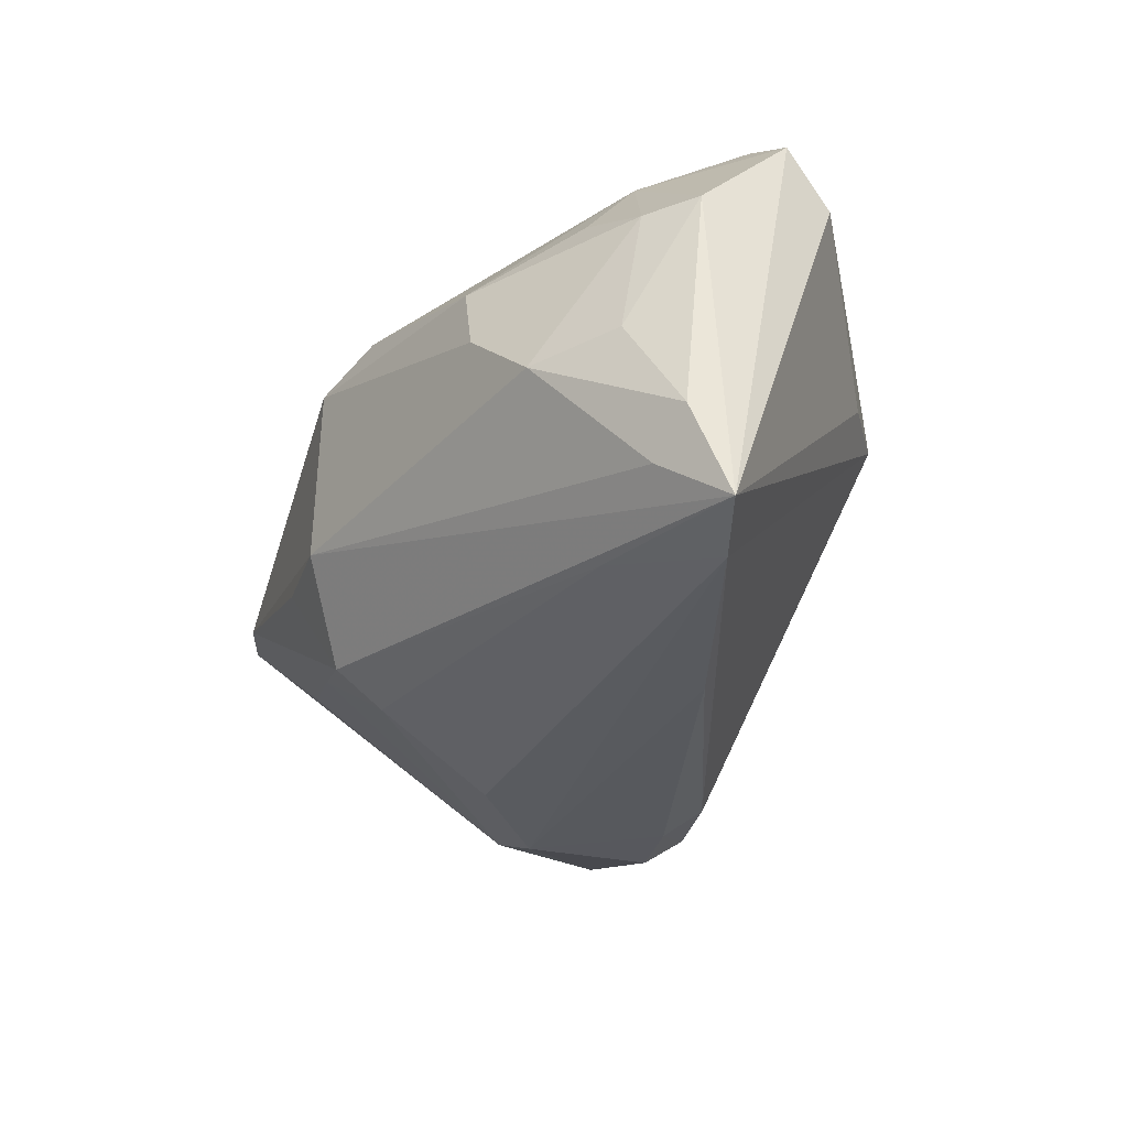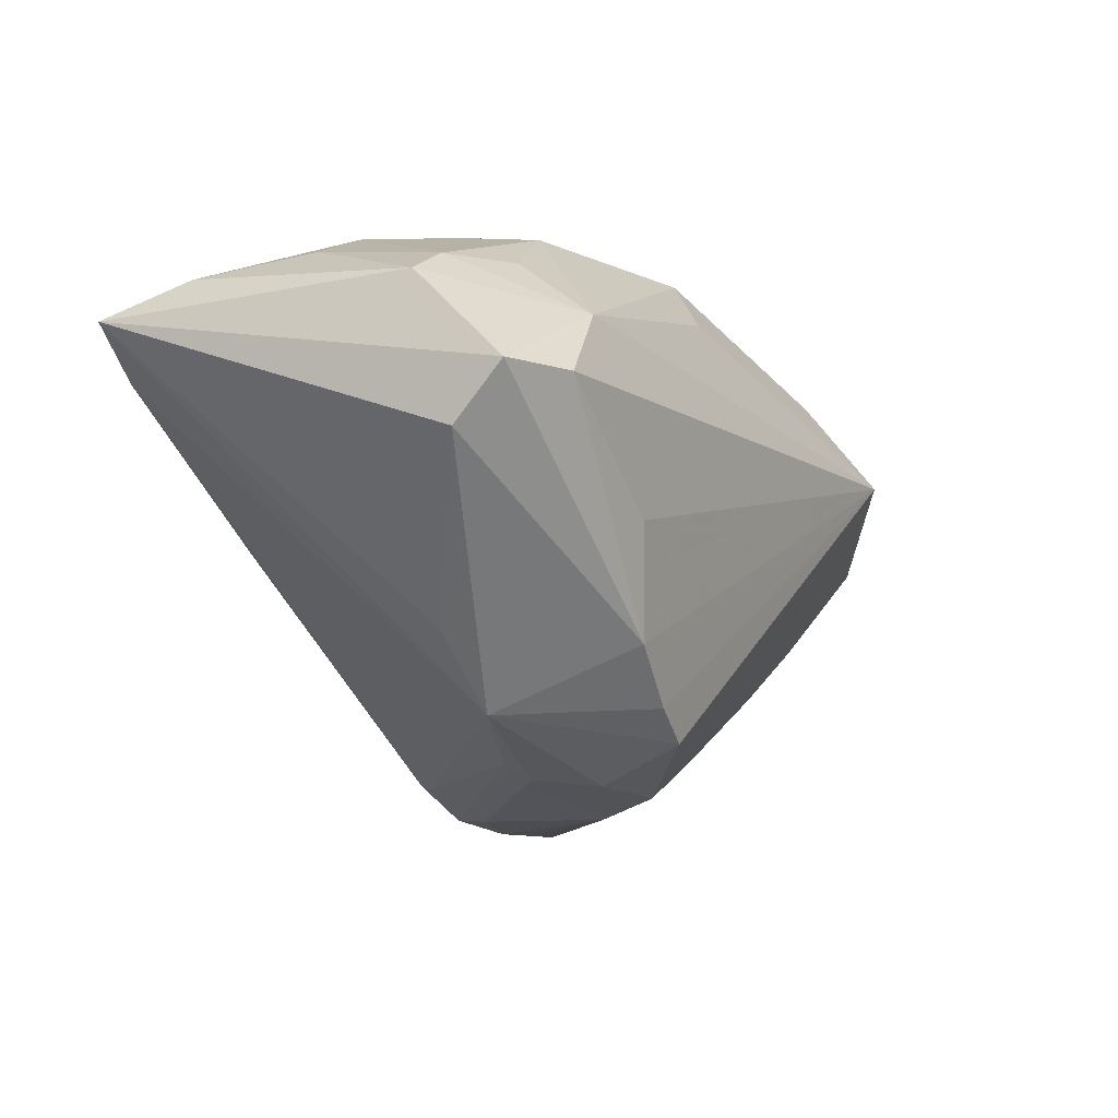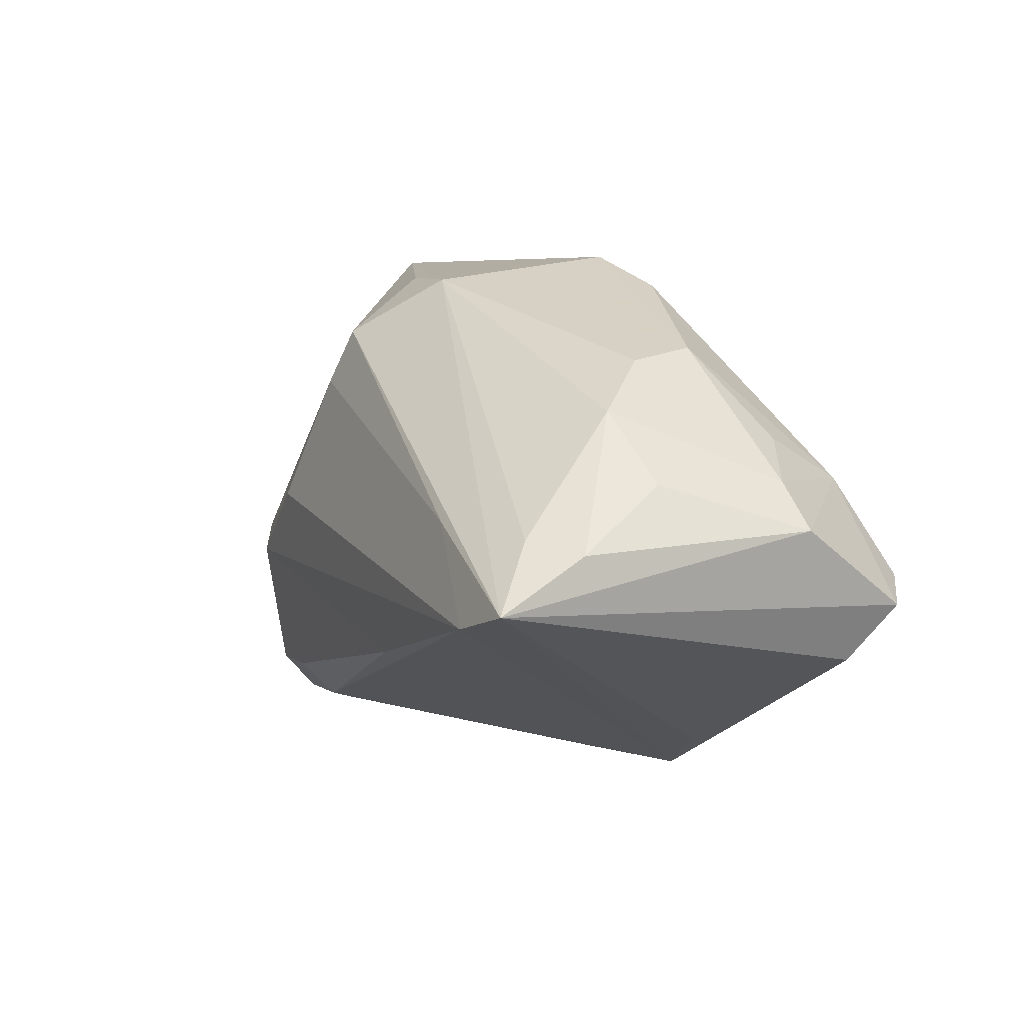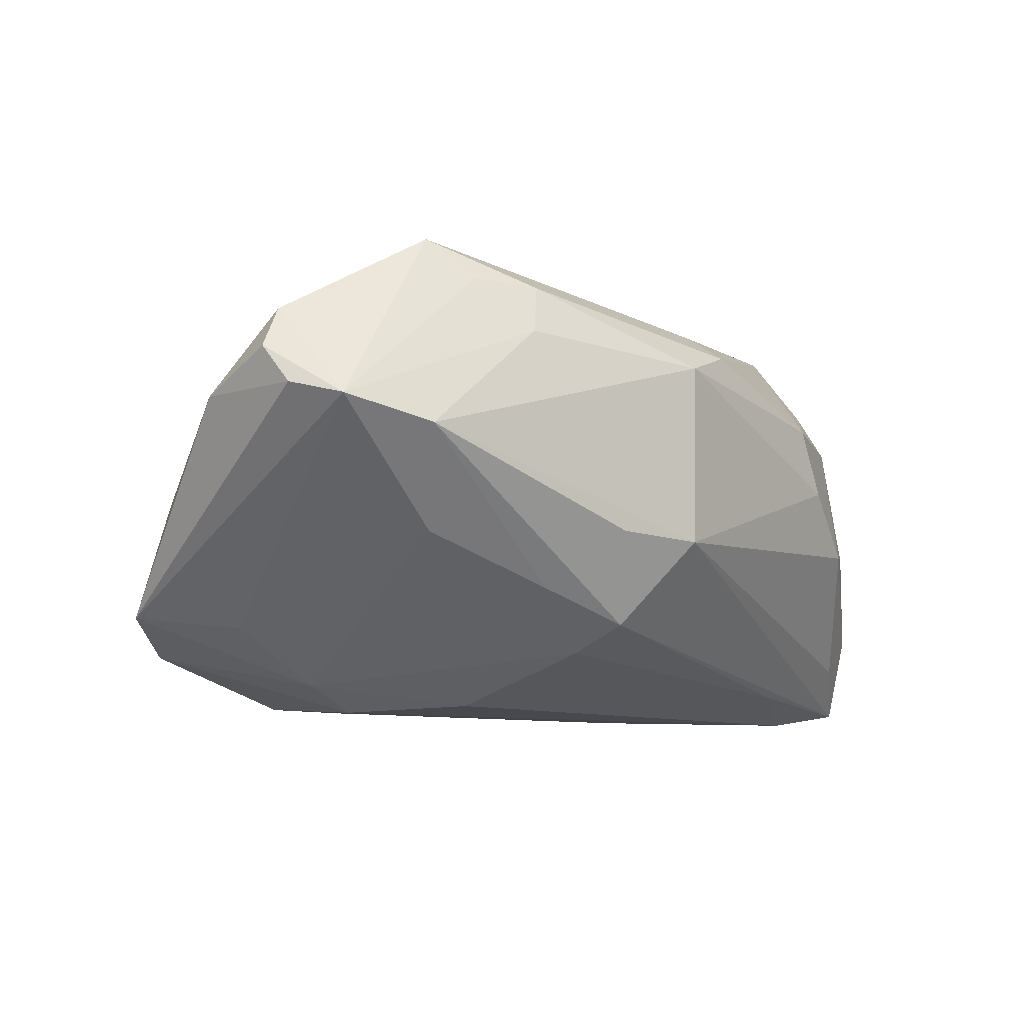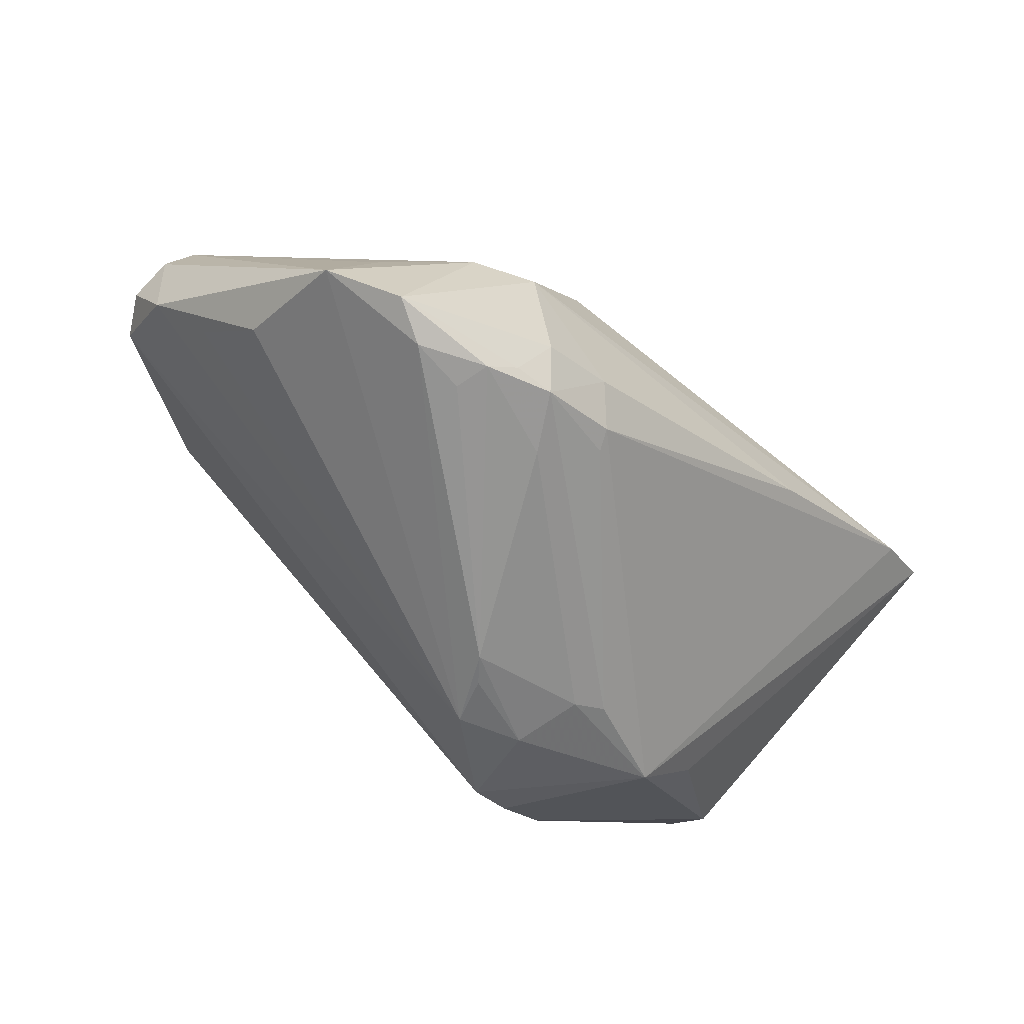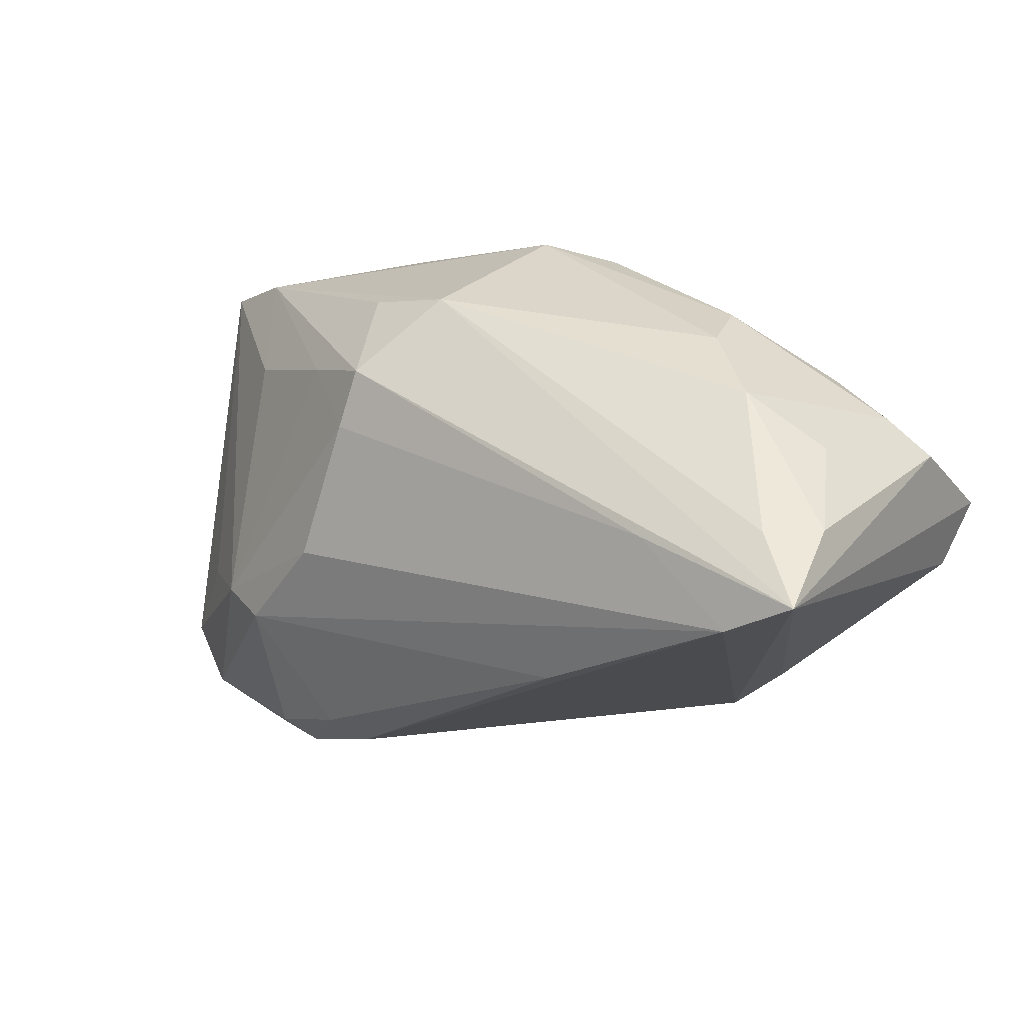
<metadata>
{"format":"obj","ext":"obj","renderer":"f3d","projection":"perspective","resolution":1024,"background":"white","views":[{"elev":-31.2,"azim":-125.2,"up":"+Z"},{"elev":-11.2,"azim":-61.2,"up":"+Y"},{"elev":27.0,"azim":-114.4,"up":"+Y"},{"elev":-8.2,"azim":125.8,"up":"+Z"},{"elev":-66.1,"azim":137.3,"up":"+Y"},{"elev":30.0,"azim":-144.6,"up":"+Y"}]}
</metadata>
<code>
v -0.03292 0.0189 -0.02309
v -0.01473 -0.02425 0.02233
v 0.02018 0.01947 -0.01286
v -0.00482 -0.02875 0.01423
v 0.05257 0.004899 0.01154
v -0.024 0.02963 0.01081
v -0.00277 -0.02987 0.008725
v 0.02075 -0.009561 -0.0263
v 0.024 0.0208 0.0214
v -0.04543 0.02188 -0.01917
v -0.04441 0.02452 -0.003666
v 0.03412 0.01326 -0.00723
v -0.0004091 -0.03044 0.005889
v 0.00487 0.03044 0.01418
v 0.01551 0.02722 -0.006275
v 0.005461 -0.02543 -0.02042
v -0.04522 0.007584 0.02643
v 0.01764 -0.02455 -0.02547
v 0.04987 0.004624 0.01617
v -0.05024 0.01865 0.01158
v 0.01957 -0.02821 -0.02219
v -0.02983 -0.00376 0.02597
v -0.03632 -0.01409 0.006505
v 0.02339 -0.02995 -0.0166
v -0.05119 0.002132 0.0168
v -0.03594 0.01603 0.02363
v -0.02361 -0.00119 -0.02641
v 0.006544 -0.02481 -0.02265
v -0.02669 -0.01558 0.0243
v 0.03361 0.01215 0.02643
v 0.01111 0.01721 -0.01967
v 0.02749 -0.009654 -0.02333
v 0.03608 -0.01332 -0.01688
v 0.02961 -0.02979 -0.01727
v 0.01081 0.02343 -0.01659
v 0.0309 0.0172 0.02176
v 0.04155 -0.025 -0.0155
v -0.01756 -0.02558 0.003041
v 0.04215 -0.01913 -0.002981
v 0.01268 0.002109 -0.0255
v 0.009617 -0.02126 -0.02569
v -0.01401 -0.02708 0.004294
v 0.01151 -0.02902 -0.01656
v 0.005485 0.03044 -0.006809
v 0.01514 -0.02843 -0.02256
v -0.01213 -0.02795 0.01194
v 0.04517 -0.01146 0.00375
v -0.04545 0.01337 -0.02643
v -0.05155 0.007914 0.02253
v 0.02249 -0.02972 -0.02046
v -0.03611 0.02265 0.01518
v 0.05218 0.008359 0.00723
v -0.02654 0.03044 0.002817
v -0.004941 0.02379 0.02055
v -0.02939 -0.02199 0.007889
v 0.04104 0.01931 0.003318
v -0.003717 0.02915 0.01703
v 0.0342 -0.02834 -0.01965
v -0.05257 0.01811 -0.02509
v 0.0507 -0.004657 0.007326
v 0.02636 0.02213 0.01578
v 0.04986 0.01405 0.005778
v -0.03476 0.02904 -0.00472
v -0.05037 0.02159 -0.01487
v -0.02006 -0.02119 0.02317
v -0.04456 0.0219 0.01129
f 48 40 8
f 8 32 58
f 40 32 8
f 23 55 25
f 65 55 2
f 28 55 48
f 2 55 46
f 33 32 62
f 30 65 2
f 2 46 4
f 18 8 58
f 59 23 25
f 44 35 59
f 48 55 59
f 55 23 59
f 66 11 20
f 66 51 6
f 11 66 63
f 62 32 12
f 12 56 62
f 31 32 40
f 19 30 2
f 2 4 19
f 19 4 60
f 62 30 19
f 47 39 60
f 60 4 47
f 47 4 39
f 39 4 37
f 60 39 37
f 37 52 60
f 58 32 37
f 32 33 37
f 62 52 37
f 37 33 62
f 49 59 25
f 20 59 49
f 30 17 22
f 27 28 48
f 48 8 27
f 21 18 58
f 58 50 21
f 50 24 13
f 20 11 64
f 64 59 20
f 11 63 64
f 44 63 53
f 53 66 6
f 53 63 66
f 44 59 10
f 10 63 44
f 59 64 10
f 10 64 63
f 15 35 44
f 44 56 15
f 15 56 35
f 3 31 35
f 35 56 3
f 56 12 3
f 3 12 32
f 32 31 3
f 1 59 35
f 35 31 1
f 48 59 1
f 1 40 48
f 1 31 40
f 51 66 26
f 6 51 26
f 26 57 6
f 54 57 26
f 26 49 17
f 26 30 54
f 26 17 30
f 26 66 20
f 20 49 26
f 60 52 5
f 5 19 60
f 5 52 62
f 62 19 5
f 65 30 29
f 30 22 29
f 29 22 17
f 17 49 29
f 29 49 25
f 25 55 29
f 55 65 29
f 28 27 41
f 8 18 41
f 41 27 8
f 7 4 46
f 46 13 7
f 7 13 4
f 34 37 4
f 4 13 34
f 58 37 34
f 34 13 24
f 34 50 58
f 34 24 50
f 45 21 50
f 18 21 45
f 28 41 45
f 45 41 18
f 42 13 46
f 38 45 42
f 42 46 55
f 55 38 42
f 44 53 14
f 6 57 14
f 14 53 6
f 14 56 44
f 28 45 16
f 16 45 38
f 55 28 16
f 16 38 55
f 43 42 45
f 13 42 43
f 50 13 43
f 43 45 50
f 9 14 57
f 54 30 9
f 9 57 54
f 36 30 62
f 36 9 30
f 62 56 61
f 56 14 61
f 14 9 61
f 9 36 61
f 61 36 62

</code>
